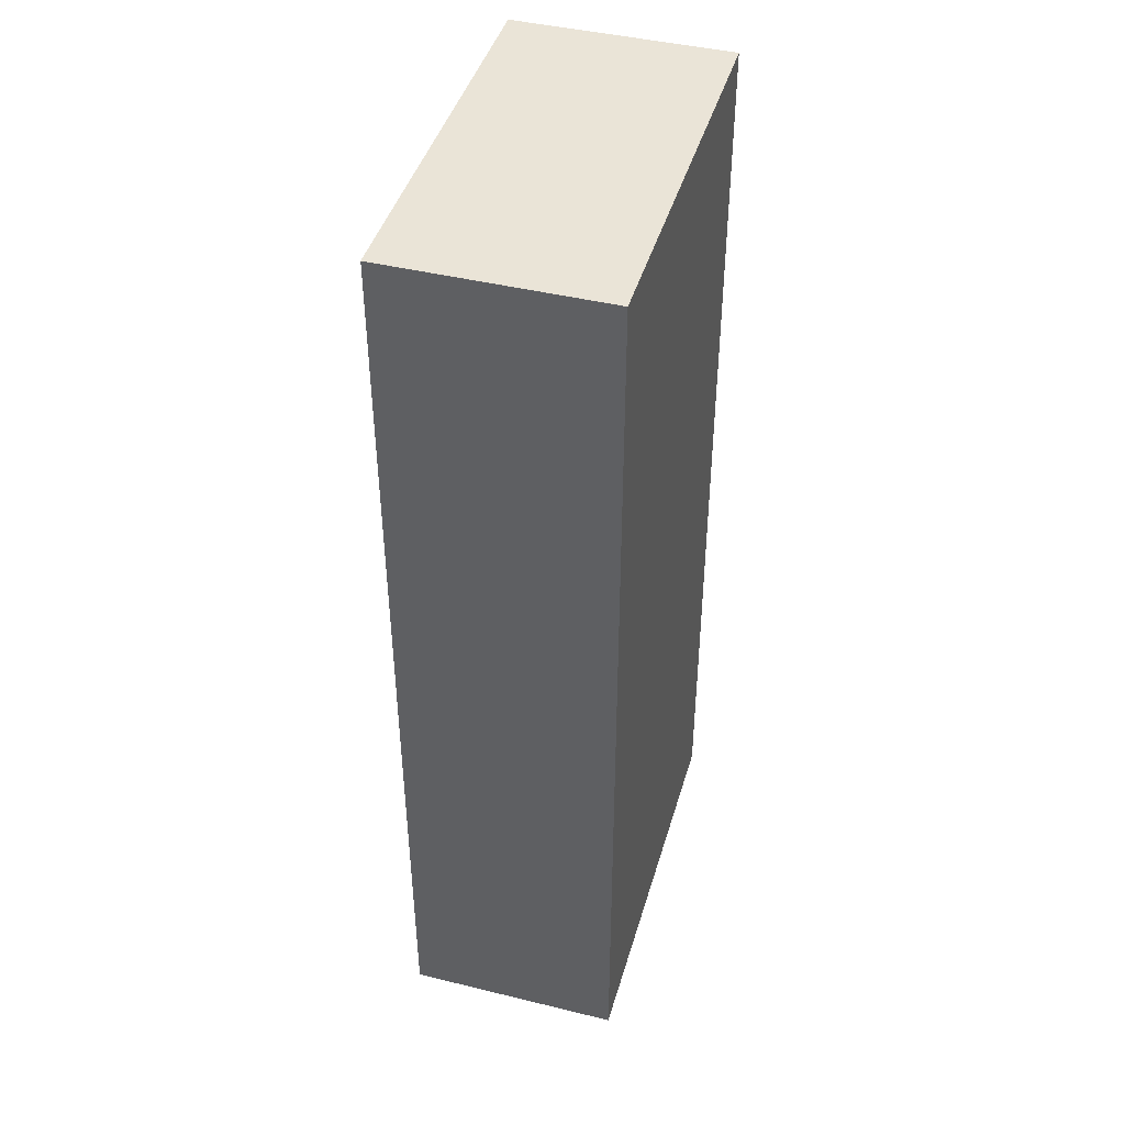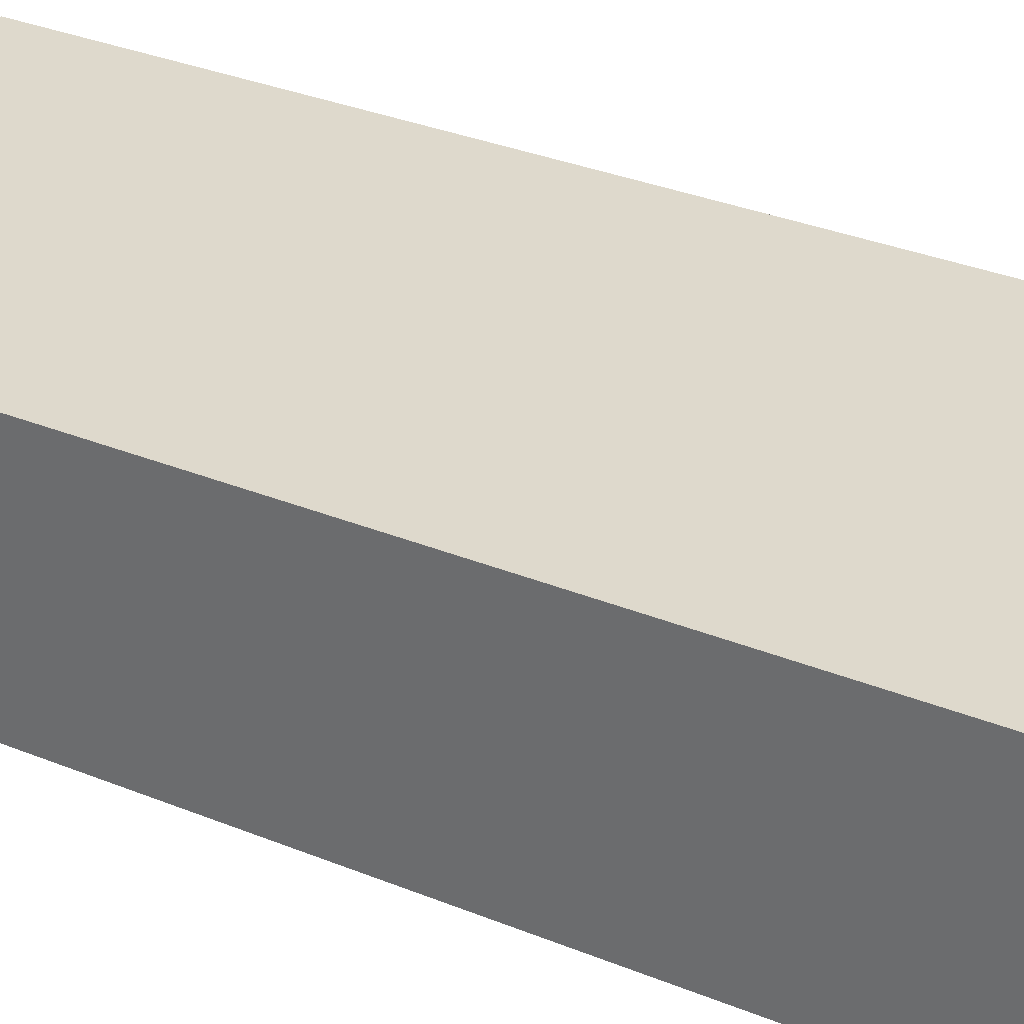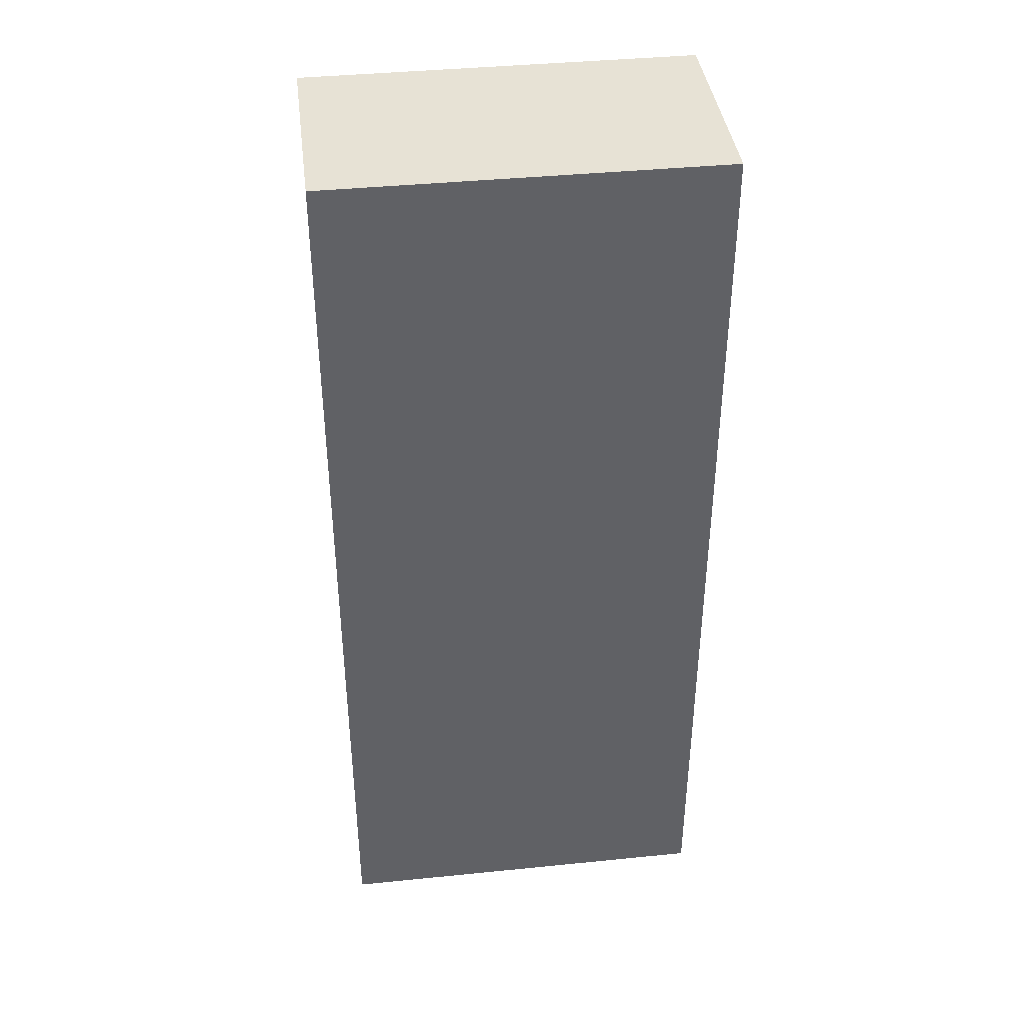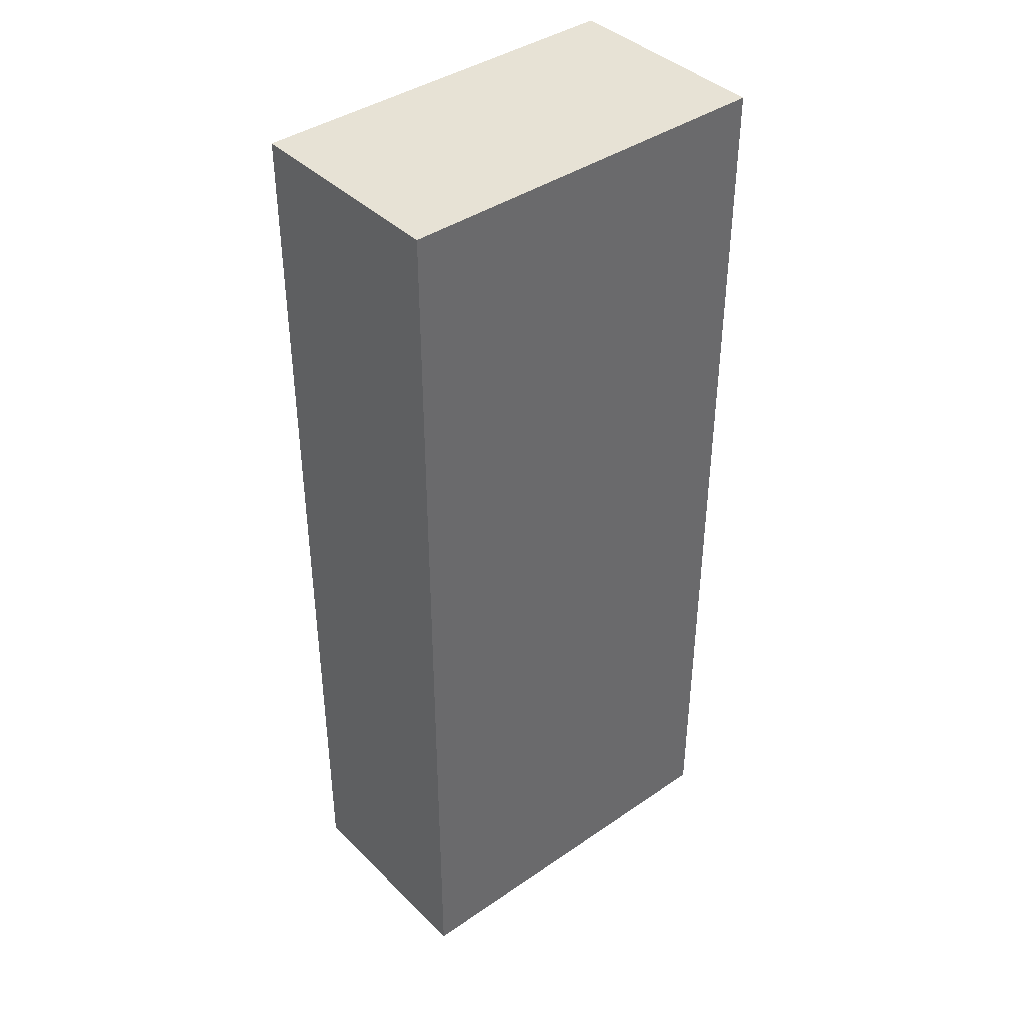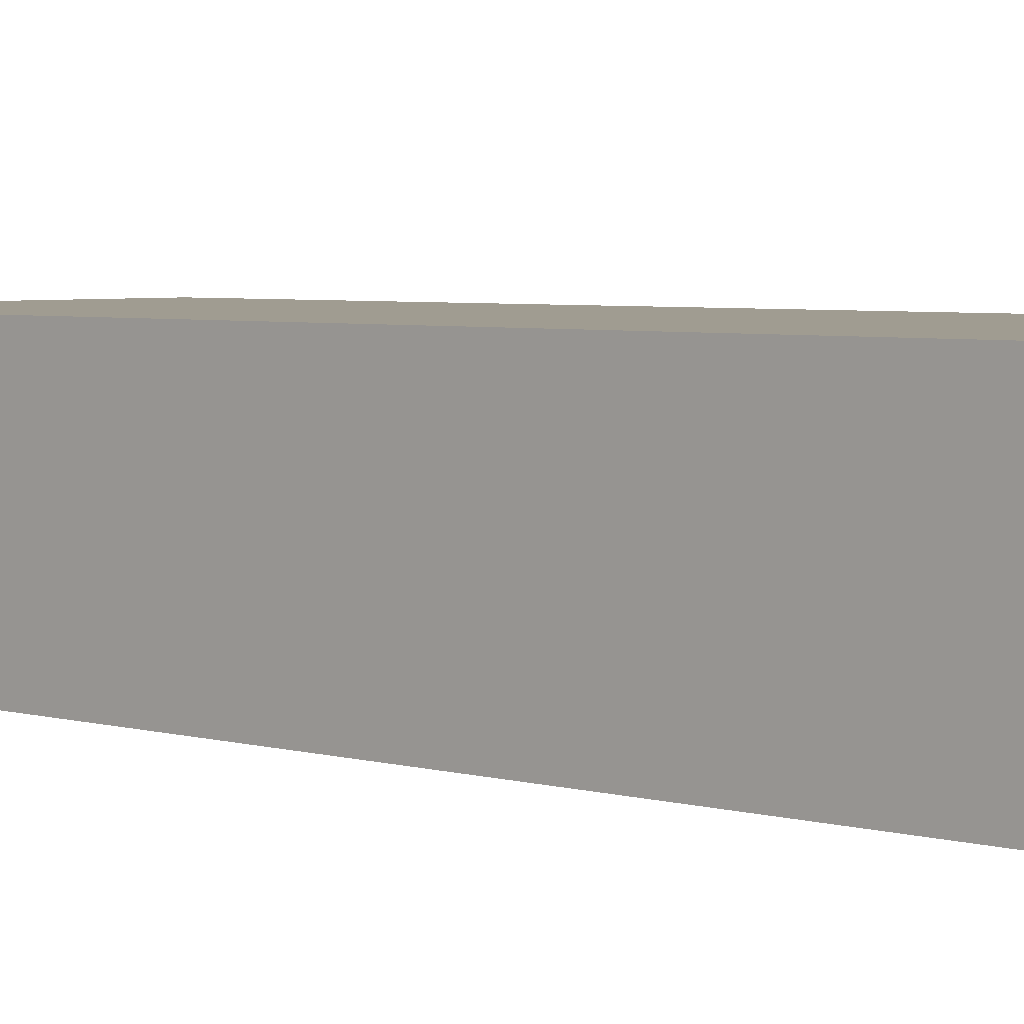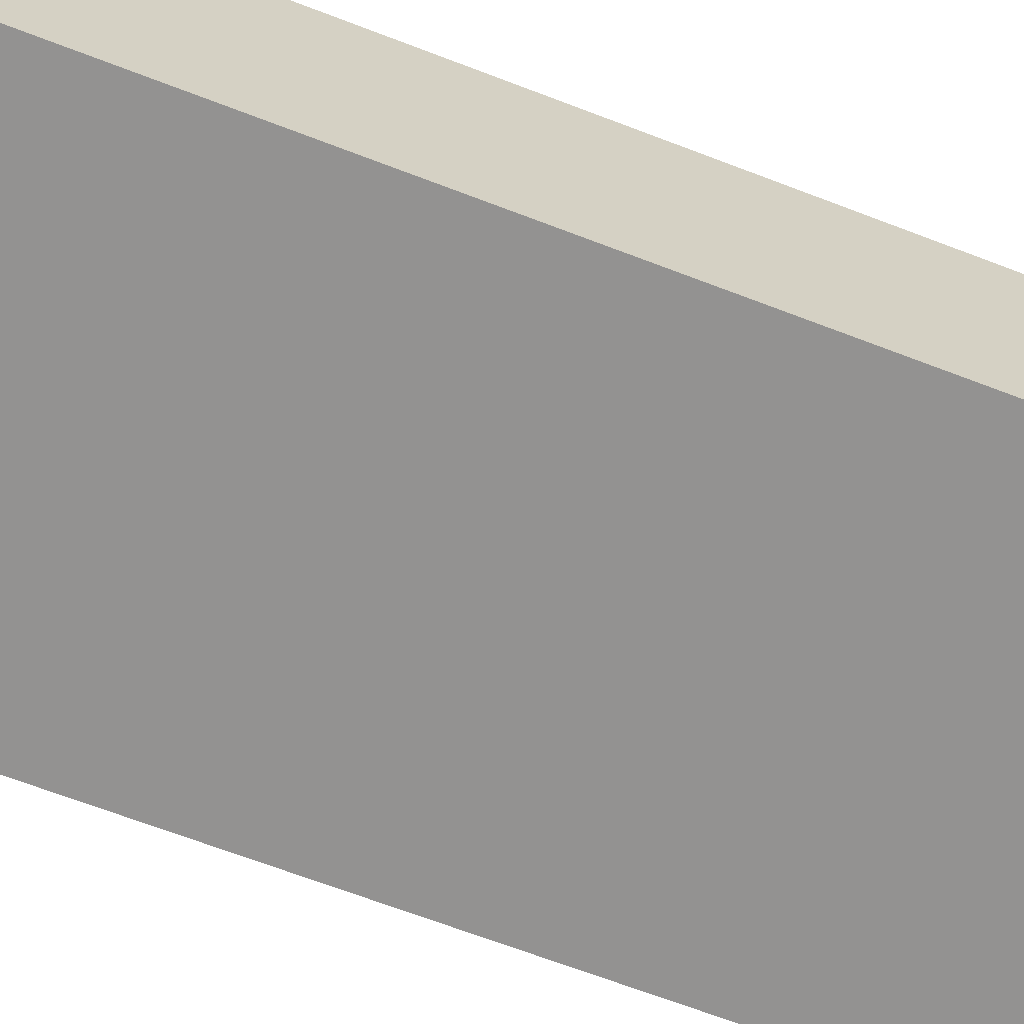
<metadata>
{"format":"obj","ext":"obj","renderer":"f3d","projection":"perspective","resolution":1024,"background":"white","views":[{"elev":43.8,"azim":106.0,"up":"+Y"},{"elev":32.2,"azim":-60.2,"up":"+Z"},{"elev":40.1,"azim":-7.1,"up":"+Y"},{"elev":40.3,"azim":-40.1,"up":"+Y"},{"elev":4.4,"azim":-47.3,"up":"+Z"},{"elev":-66.4,"azim":-111.2,"up":"+Z"}]}
</metadata>
<code>
o Cube.001
v 0.3436 -0.007686 -1.32
v 0.3436 4.542 -1.32
v 2.207 4.542 -1.32
v 2.207 -0.007686 -1.32
v 0.3436 -0.007686 -0.2946
v 0.3436 4.542 -0.2946
v 2.207 4.542 -0.2946
v 2.207 -0.007686 -0.2946
f 5 6 2
f 6 7 3
f 7 8 4
f 5 1 8
f 8 7 6
f 1 5 2
f 2 6 3
f 3 7 4
f 8 1 4
f 5 8 6
f 1 2 3
f 4 1 3

</code>
